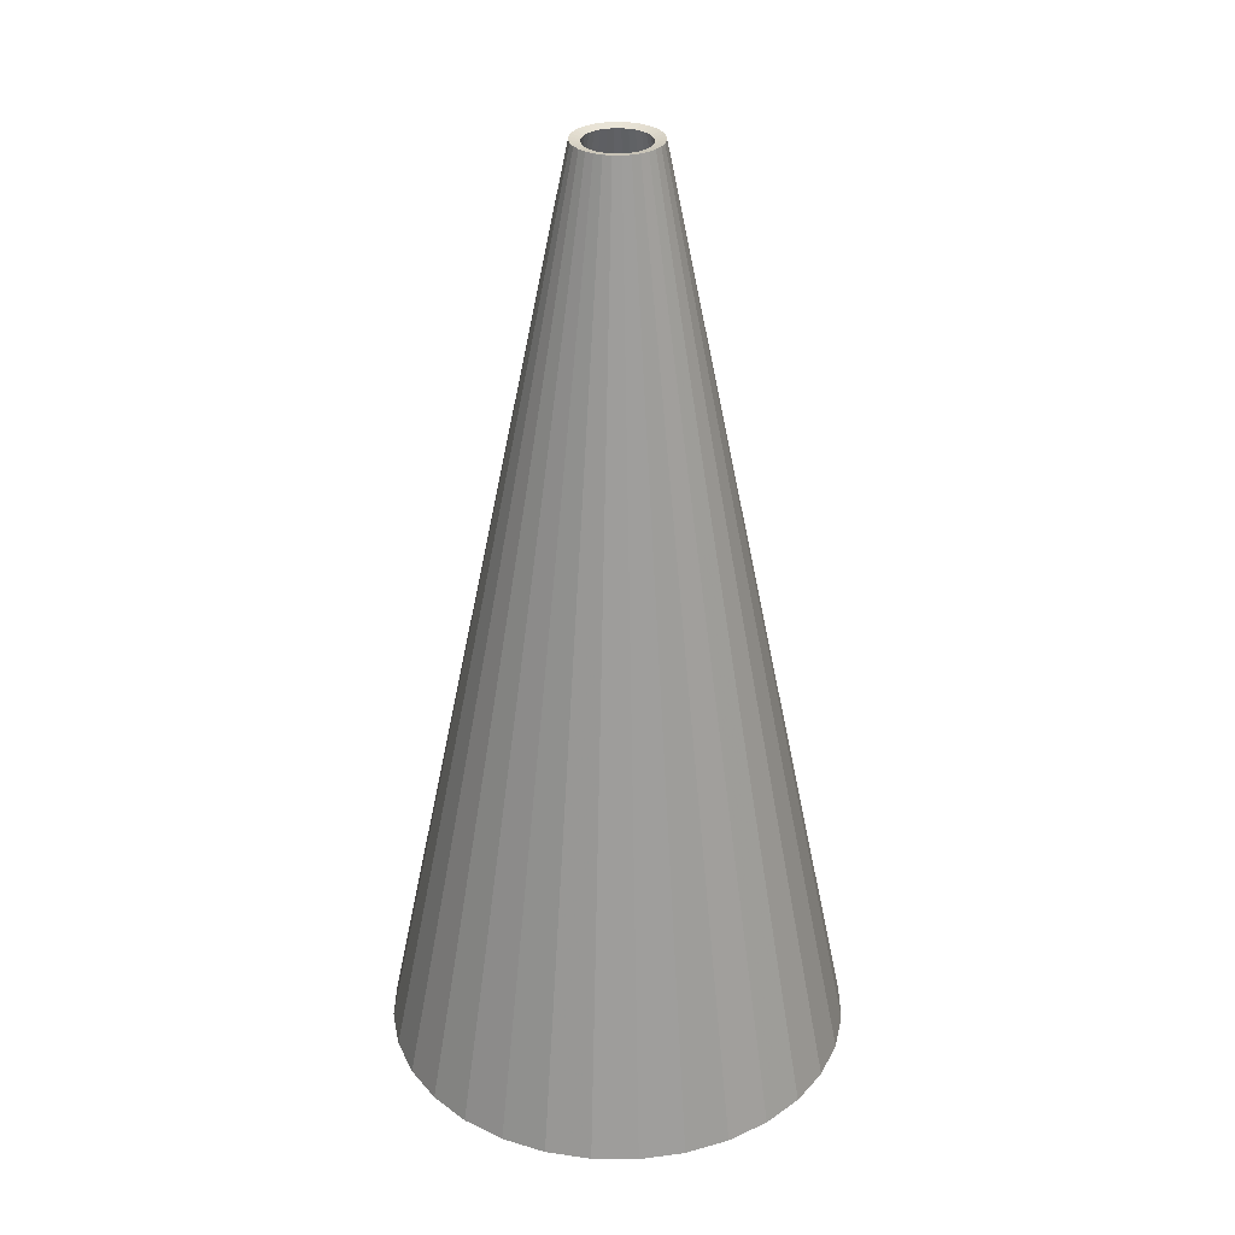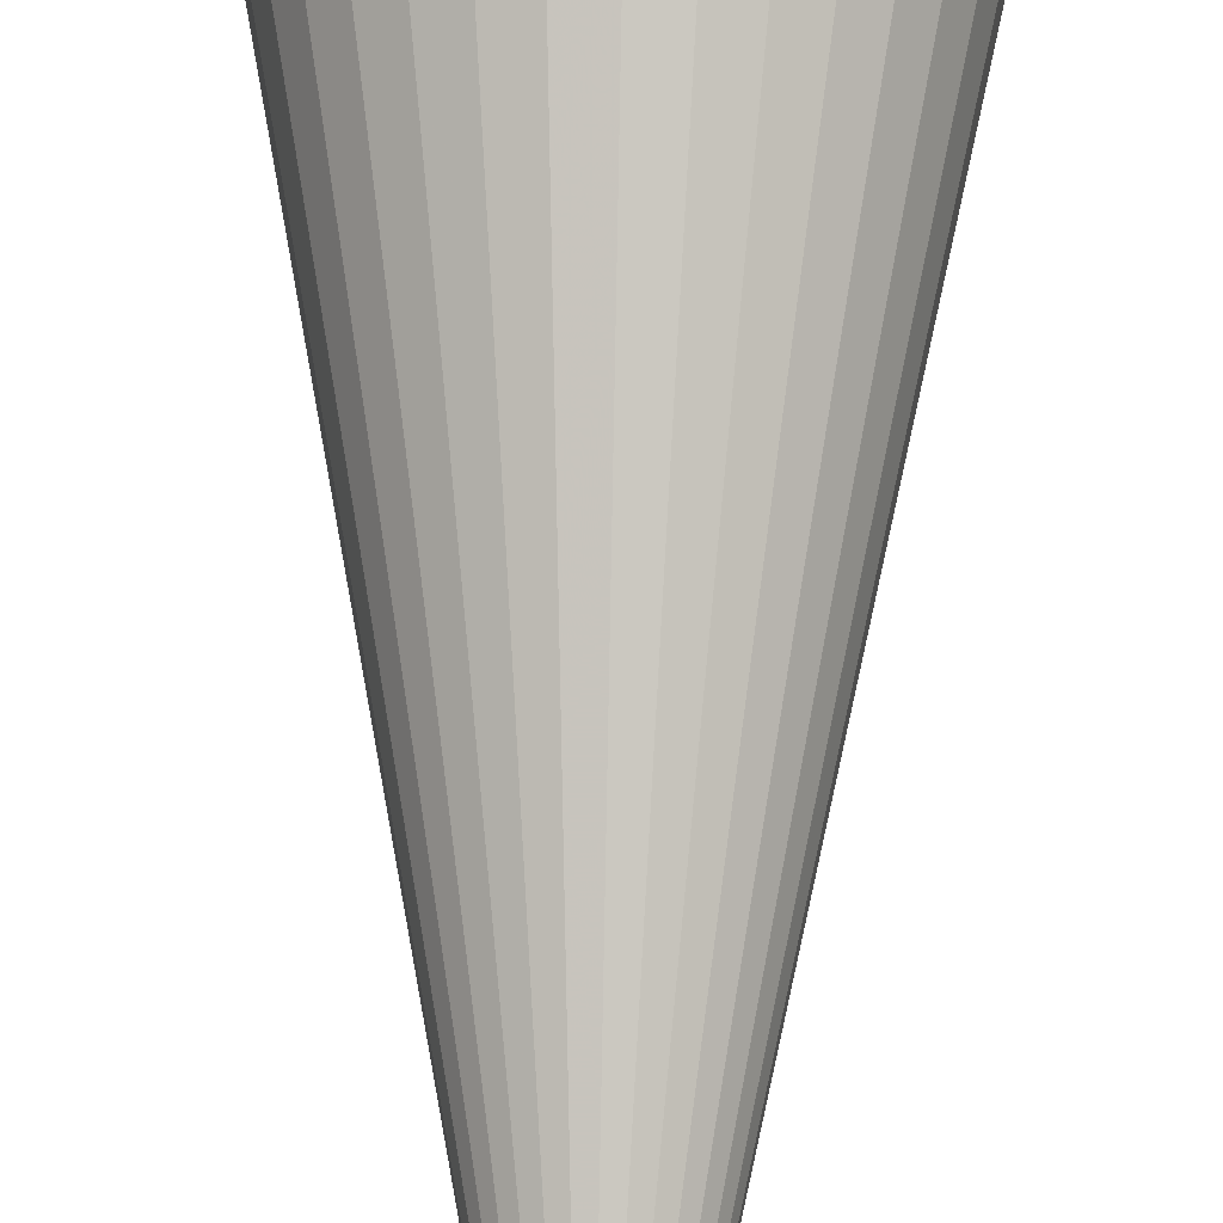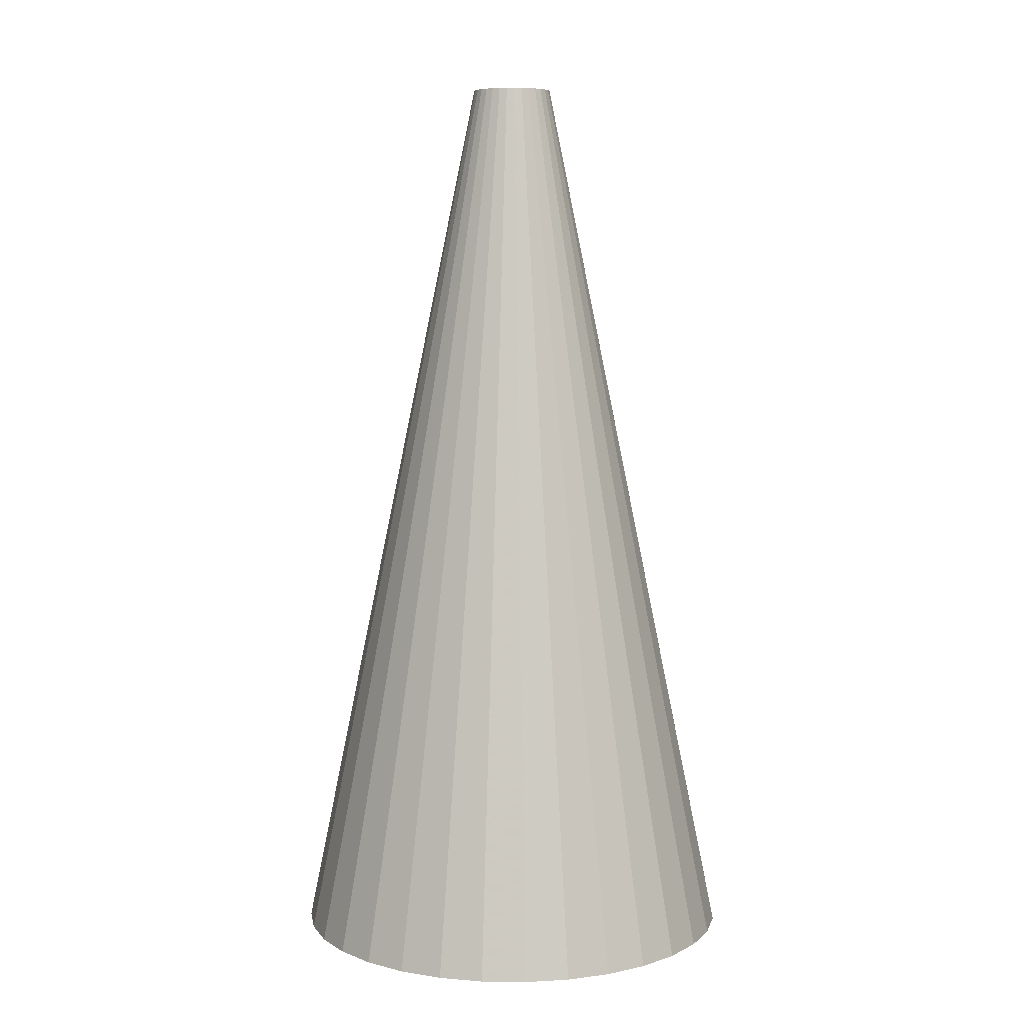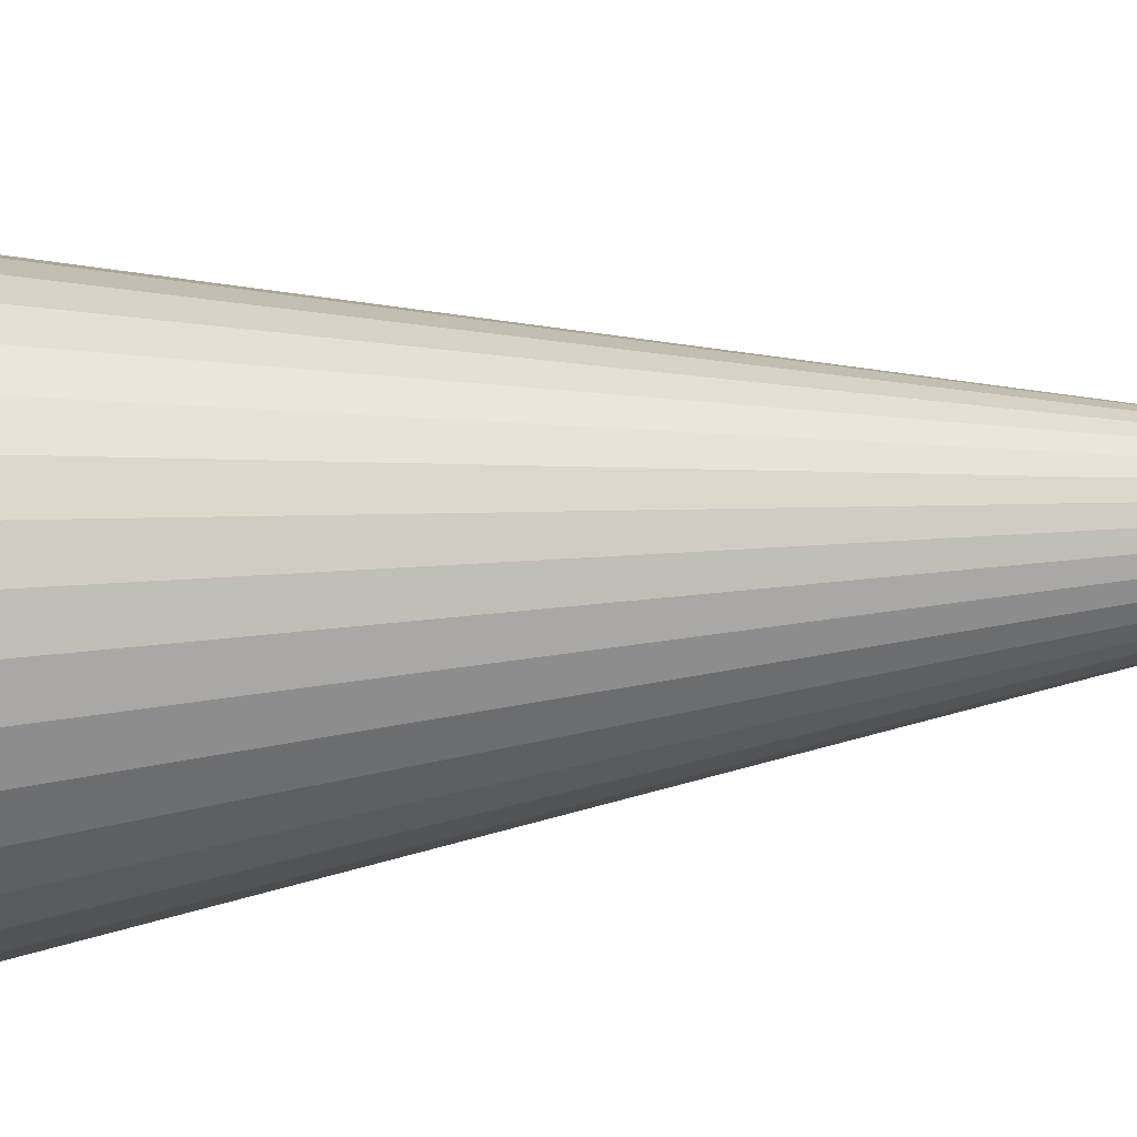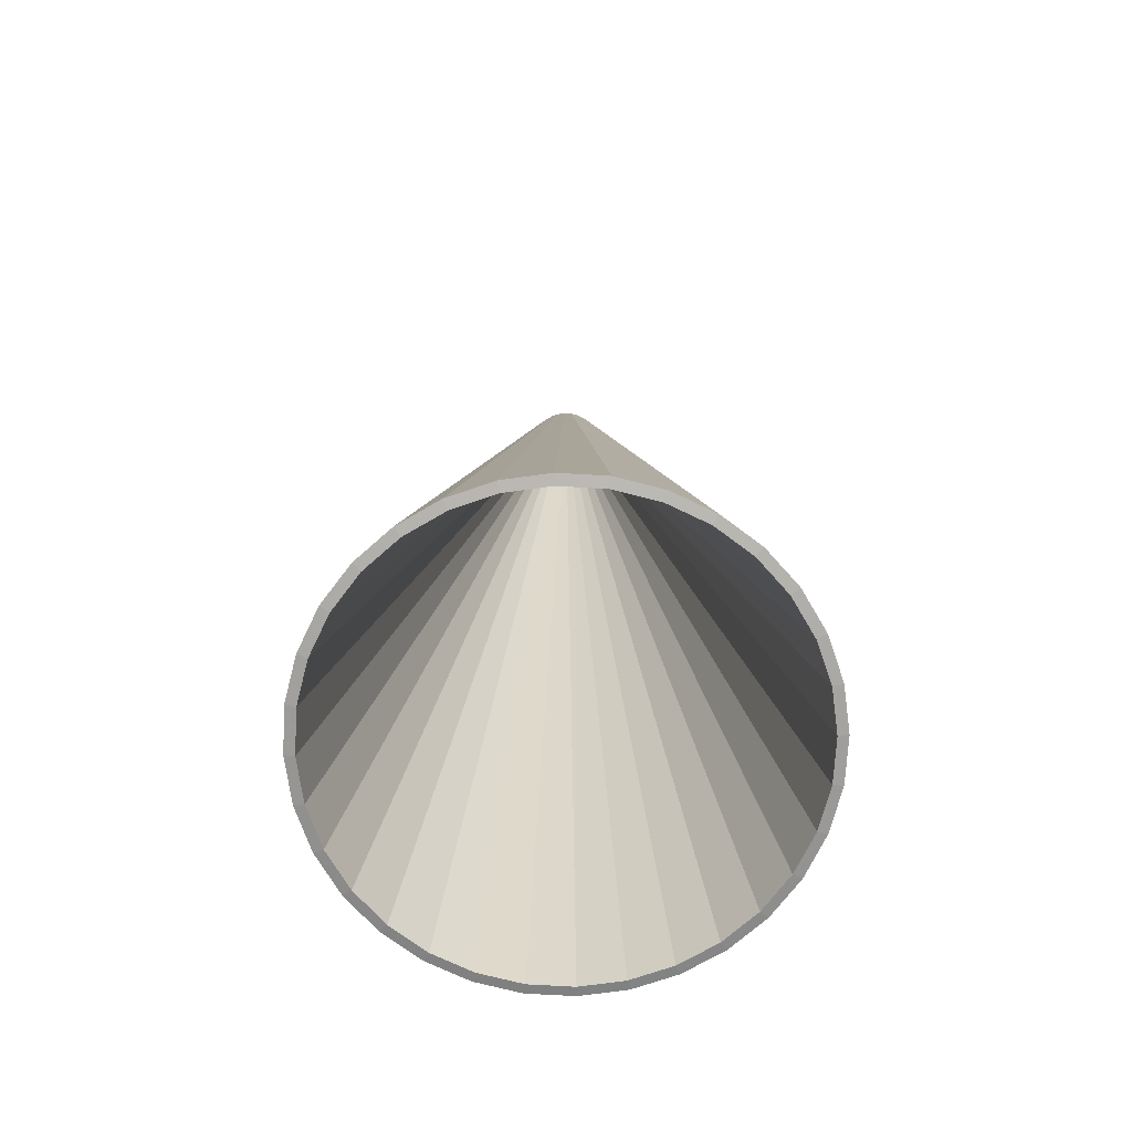
<metadata>
{"format":"obj","ext":"obj","renderer":"f3d","projection":"perspective","resolution":1024,"background":"white","views":[{"elev":31.0,"azim":6.2,"up":"+Z"},{"elev":76.7,"azim":1.1,"up":"+Y"},{"elev":7.3,"azim":142.8,"up":"+Z"},{"elev":-13.1,"azim":-74.7,"up":"+Y"},{"elev":-71.6,"azim":-65.2,"up":"+Z"}]}
</metadata>
<code>
v 0 0.112 -0.225
v 0 0.02 0.225
v 0.02185 0.1098 -0.225
v 0.003902 0.01962 0.225
v 0.04286 0.1035 -0.225
v 0.007654 0.01848 0.225
v 0.06222 0.09312 -0.225
v 0.01111 0.01663 0.225
v 0.0792 0.0792 -0.225
v 0.01414 0.01414 0.225
v 0.09312 0.06222 -0.225
v 0.01663 0.01111 0.225
v 0.1035 0.04286 -0.225
v 0.01848 0.007654 0.225
v 0.1098 0.02185 -0.225
v 0.01962 0.003902 0.225
v 0.112 0 -0.225
v 0.02 0 0.225
v 0.1098 -0.02185 -0.225
v 0.01962 -0.003902 0.225
v 0.1035 -0.04286 -0.225
v 0.01848 -0.007654 0.225
v 0.09312 -0.06222 -0.225
v 0.01663 -0.01111 0.225
v 0.0792 -0.0792 -0.225
v 0.01414 -0.01414 0.225
v 0.06222 -0.09312 -0.225
v 0.01111 -0.01663 0.225
v 0.04286 -0.1035 -0.225
v 0.007654 -0.01848 0.225
v 0.02185 -0.1098 -0.225
v 0.003902 -0.01962 0.225
v 0 -0.112 -0.225
v 0 -0.02 0.225
v -0.02185 -0.1098 -0.225
v -0.003902 -0.01962 0.225
v -0.04286 -0.1035 -0.225
v -0.007654 -0.01848 0.225
v -0.06222 -0.09312 -0.225
v -0.01111 -0.01663 0.225
v -0.0792 -0.0792 -0.225
v -0.01414 -0.01414 0.225
v -0.09312 -0.06222 -0.225
v -0.01663 -0.01111 0.225
v -0.1035 -0.04286 -0.225
v -0.01848 -0.007654 0.225
v -0.1098 -0.02185 -0.225
v -0.01962 -0.003902 0.225
v -0.112 0 -0.225
v -0.02 0 0.225
v -0.1098 0.02185 -0.225
v -0.01962 0.003902 0.225
v -0.1035 0.04286 -0.225
v -0.01848 0.007654 0.225
v -0.09312 0.06222 -0.225
v -0.01663 0.01111 0.225
v -0.0792 0.0792 -0.225
v -0.01414 0.01414 0.225
v -0.06222 0.09312 -0.225
v -0.01111 0.01663 0.225
v -0.04286 0.1035 -0.225
v -0.007654 0.01848 0.225
v -0.02185 0.1098 -0.225
v -0.003902 0.01962 0.225
v 0 0.1071 -0.226
v 0 0.0151 0.224
v 0.02089 0.105 -0.226
v 0.002946 0.01481 0.224
v 0.04099 0.09895 -0.226
v 0.005779 0.01395 0.224
v 0.0595 0.08905 -0.226
v 0.00839 0.01256 0.224
v 0.07573 0.07573 -0.226
v 0.01068 0.01068 0.224
v 0.08905 0.0595 -0.226
v 0.01256 0.00839 0.224
v 0.09895 0.04099 -0.226
v 0.01395 0.005779 0.224
v 0.105 0.02089 -0.226
v 0.01481 0.002946 0.224
v 0.1071 0 -0.226
v 0.0151 0 0.224
v 0.105 -0.02089 -0.226
v 0.01481 -0.002946 0.224
v 0.09895 -0.04099 -0.226
v 0.01395 -0.005779 0.224
v 0.08905 -0.0595 -0.226
v 0.01256 -0.00839 0.224
v 0.07573 -0.07573 -0.226
v 0.01068 -0.01068 0.224
v 0.0595 -0.08905 -0.226
v 0.00839 -0.01256 0.224
v 0.04099 -0.09895 -0.226
v 0.005779 -0.01395 0.224
v 0.02089 -0.105 -0.226
v 0.002946 -0.01481 0.224
v 0 -0.1071 -0.226
v 0 -0.0151 0.224
v -0.02089 -0.105 -0.226
v -0.002946 -0.01481 0.224
v -0.04099 -0.09895 -0.226
v -0.005779 -0.01395 0.224
v -0.0595 -0.08905 -0.226
v -0.00839 -0.01256 0.224
v -0.07573 -0.07573 -0.226
v -0.01068 -0.01068 0.224
v -0.08905 -0.0595 -0.226
v -0.01256 -0.00839 0.224
v -0.09895 -0.04099 -0.226
v -0.01395 -0.005779 0.224
v -0.105 -0.02089 -0.226
v -0.01481 -0.002946 0.224
v -0.1071 0 -0.226
v -0.0151 0 0.224
v -0.105 0.02089 -0.226
v -0.01481 0.002946 0.224
v -0.09895 0.04099 -0.226
v -0.01395 0.005779 0.224
v -0.08905 0.0595 -0.226
v -0.01256 0.00839 0.224
v -0.07573 0.07573 -0.226
v -0.01068 0.01068 0.224
v -0.0595 0.08905 -0.226
v -0.00839 0.01256 0.224
v -0.04099 0.09895 -0.226
v -0.005779 0.01395 0.224
v -0.02089 0.105 -0.226
v -0.002946 0.01481 0.224
v 0 0.0936 -0.135
v 0 0.0752 -0.045
v 0 0.0568 0.045
v 0 0.0384 0.135
v 0.007491 0.03766 0.135
v 0.01108 0.05571 0.045
v 0.01467 0.07376 -0.045
v 0.01826 0.0918 -0.135
v 0.0147 0.03548 0.135
v 0.02174 0.05248 0.045
v 0.02878 0.06948 -0.045
v 0.03582 0.08648 -0.135
v 0.02133 0.03193 0.135
v 0.03156 0.04723 0.045
v 0.04178 0.06253 -0.045
v 0.052 0.07783 -0.135
v 0.02715 0.02715 0.135
v 0.04016 0.04016 0.045
v 0.05317 0.05317 -0.045
v 0.06619 0.06619 -0.135
v 0.03193 0.02133 0.135
v 0.04723 0.03156 0.045
v 0.06253 0.04178 -0.045
v 0.07783 0.052 -0.135
v 0.03548 0.0147 0.135
v 0.05248 0.02174 0.045
v 0.06948 0.02878 -0.045
v 0.08648 0.03582 -0.135
v 0.03766 0.007491 0.135
v 0.05571 0.01108 0.045
v 0.07376 0.01467 -0.045
v 0.0918 0.01826 -0.135
v 0.0384 0 0.135
v 0.0568 0 0.045
v 0.0752 0 -0.045
v 0.0936 0 -0.135
v 0.03766 -0.007491 0.135
v 0.05571 -0.01108 0.045
v 0.07376 -0.01467 -0.045
v 0.0918 -0.01826 -0.135
v 0.03548 -0.0147 0.135
v 0.05248 -0.02174 0.045
v 0.06948 -0.02878 -0.045
v 0.08648 -0.03582 -0.135
v 0.03193 -0.02133 0.135
v 0.04723 -0.03156 0.045
v 0.06253 -0.04178 -0.045
v 0.07783 -0.052 -0.135
v 0.02715 -0.02715 0.135
v 0.04016 -0.04016 0.045
v 0.05317 -0.05317 -0.045
v 0.06619 -0.06619 -0.135
v 0.02133 -0.03193 0.135
v 0.03156 -0.04723 0.045
v 0.04178 -0.06253 -0.045
v 0.052 -0.07783 -0.135
v 0.0147 -0.03548 0.135
v 0.02174 -0.05248 0.045
v 0.02878 -0.06948 -0.045
v 0.03582 -0.08648 -0.135
v 0.007491 -0.03766 0.135
v 0.01108 -0.05571 0.045
v 0.01467 -0.07376 -0.045
v 0.01826 -0.0918 -0.135
v 0 -0.0384 0.135
v 0 -0.0568 0.045
v 0 -0.0752 -0.045
v 0 -0.0936 -0.135
v -0.007491 -0.03766 0.135
v -0.01108 -0.05571 0.045
v -0.01467 -0.07376 -0.045
v -0.01826 -0.0918 -0.135
v -0.0147 -0.03548 0.135
v -0.02174 -0.05248 0.045
v -0.02878 -0.06948 -0.045
v -0.03582 -0.08648 -0.135
v -0.02133 -0.03193 0.135
v -0.03156 -0.04723 0.045
v -0.04178 -0.06253 -0.045
v -0.052 -0.07783 -0.135
v -0.02715 -0.02715 0.135
v -0.04016 -0.04016 0.045
v -0.05317 -0.05317 -0.045
v -0.06619 -0.06619 -0.135
v -0.03193 -0.02133 0.135
v -0.04723 -0.03156 0.045
v -0.06253 -0.04178 -0.045
v -0.07783 -0.052 -0.135
v -0.03548 -0.0147 0.135
v -0.05248 -0.02174 0.045
v -0.06948 -0.02878 -0.045
v -0.08648 -0.03582 -0.135
v -0.03766 -0.007491 0.135
v -0.05571 -0.01108 0.045
v -0.07376 -0.01467 -0.045
v -0.0918 -0.01826 -0.135
v -0.0384 0 0.135
v -0.0568 0 0.045
v -0.0752 0 -0.045
v -0.0936 0 -0.135
v -0.03766 0.007491 0.135
v -0.05571 0.01108 0.045
v -0.07376 0.01467 -0.045
v -0.0918 0.01826 -0.135
v -0.03548 0.0147 0.135
v -0.05248 0.02174 0.045
v -0.06948 0.02878 -0.045
v -0.08648 0.03582 -0.135
v -0.03193 0.02133 0.135
v -0.04723 0.03156 0.045
v -0.06253 0.04178 -0.045
v -0.07783 0.052 -0.135
v -0.02715 0.02715 0.135
v -0.04016 0.04016 0.045
v -0.05317 0.05317 -0.045
v -0.06619 0.06619 -0.135
v -0.02133 0.03193 0.135
v -0.03156 0.04723 0.045
v -0.04178 0.06253 -0.045
v -0.052 0.07783 -0.135
v -0.0147 0.03548 0.135
v -0.02174 0.05248 0.045
v -0.02878 0.06948 -0.045
v -0.03582 0.08648 -0.135
v -0.007491 0.03766 0.135
v -0.01108 0.05571 0.045
v -0.01467 0.07376 -0.045
v -0.01826 0.0918 -0.135
f 132 2 4 133
f 133 4 6 137
f 137 6 8 141
f 141 8 10 145
f 145 10 12 149
f 149 12 14 153
f 153 14 16 157
f 157 16 18 161
f 161 18 20 165
f 165 20 22 169
f 169 22 24 173
f 173 24 26 177
f 177 26 28 181
f 181 28 30 185
f 185 30 32 189
f 189 32 34 193
f 193 34 36 197
f 197 36 38 201
f 201 38 40 205
f 205 40 42 209
f 209 42 44 213
f 213 44 46 217
f 217 46 48 221
f 221 48 50 225
f 225 50 52 229
f 229 52 54 233
f 233 54 56 237
f 237 56 58 241
f 241 58 60 245
f 245 60 62 249
f 249 62 64 253
f 253 64 2 132
f 65 67 68 66
f 67 69 70 68
f 69 71 72 70
f 71 73 74 72
f 73 75 76 74
f 75 77 78 76
f 77 79 80 78
f 79 81 82 80
f 81 83 84 82
f 83 85 86 84
f 85 87 88 86
f 87 89 90 88
f 89 91 92 90
f 91 93 94 92
f 93 95 96 94
f 95 97 98 96
f 97 99 100 98
f 99 101 102 100
f 101 103 104 102
f 103 105 106 104
f 105 107 108 106
f 107 109 110 108
f 109 111 112 110
f 111 113 114 112
f 113 115 116 114
f 115 117 118 116
f 117 119 120 118
f 119 121 122 120
f 121 123 124 122
f 123 125 126 124
f 125 127 128 126
f 127 65 66 128
f 1 3 67 65
f 4 2 66 68
f 3 5 69 67
f 6 4 68 70
f 5 7 71 69
f 8 6 70 72
f 7 9 73 71
f 10 8 72 74
f 9 11 75 73
f 12 10 74 76
f 11 13 77 75
f 14 12 76 78
f 13 15 79 77
f 16 14 78 80
f 15 17 81 79
f 18 16 80 82
f 17 19 83 81
f 20 18 82 84
f 19 21 85 83
f 22 20 84 86
f 21 23 87 85
f 24 22 86 88
f 23 25 89 87
f 26 24 88 90
f 25 27 91 89
f 28 26 90 92
f 27 29 93 91
f 30 28 92 94
f 29 31 95 93
f 32 30 94 96
f 31 33 97 95
f 34 32 96 98
f 33 35 99 97
f 36 34 98 100
f 35 37 101 99
f 38 36 100 102
f 37 39 103 101
f 40 38 102 104
f 39 41 105 103
f 42 40 104 106
f 41 43 107 105
f 44 42 106 108
f 43 45 109 107
f 46 44 108 110
f 45 47 111 109
f 48 46 110 112
f 47 49 113 111
f 50 48 112 114
f 49 51 115 113
f 52 50 114 116
f 51 53 117 115
f 54 52 116 118
f 53 55 119 117
f 56 54 118 120
f 55 57 121 119
f 58 56 120 122
f 57 59 123 121
f 60 58 122 124
f 59 61 125 123
f 62 60 124 126
f 61 63 127 125
f 64 62 126 128
f 63 1 65 127
f 2 64 128 66
f 63 256 129 1
f 255 254 131 130
f 61 252 256 63
f 251 250 254 255
f 59 248 252 61
f 247 246 250 251
f 57 244 248 59
f 243 242 246 247
f 55 240 244 57
f 239 238 242 243
f 53 236 240 55
f 235 234 238 239
f 51 232 236 53
f 231 230 234 235
f 49 228 232 51
f 227 226 230 231
f 47 224 228 49
f 223 222 226 227
f 45 220 224 47
f 219 218 222 223
f 43 216 220 45
f 215 214 218 219
f 41 212 216 43
f 211 210 214 215
f 39 208 212 41
f 207 206 210 211
f 37 204 208 39
f 203 202 206 207
f 35 200 204 37
f 199 198 202 203
f 33 196 200 35
f 195 194 198 199
f 31 192 196 33
f 191 190 194 195
f 29 188 192 31
f 187 186 190 191
f 27 184 188 29
f 183 182 186 187
f 25 180 184 27
f 179 178 182 183
f 23 176 180 25
f 175 174 178 179
f 21 172 176 23
f 171 170 174 175
f 19 168 172 21
f 167 166 170 171
f 17 164 168 19
f 163 162 166 167
f 15 160 164 17
f 159 158 162 163
f 13 156 160 15
f 155 154 158 159
f 11 152 156 13
f 151 150 154 155
f 9 148 152 11
f 147 146 150 151
f 7 144 148 9
f 143 142 146 147
f 5 140 144 7
f 139 138 142 143
f 3 136 140 5
f 135 134 138 139
f 1 129 136 3
f 130 131 134 135
f 256 255 130 129
f 254 253 132 131
f 252 251 255 256
f 250 249 253 254
f 248 247 251 252
f 246 245 249 250
f 244 243 247 248
f 242 241 245 246
f 240 239 243 244
f 238 237 241 242
f 236 235 239 240
f 234 233 237 238
f 232 231 235 236
f 230 229 233 234
f 228 227 231 232
f 226 225 229 230
f 224 223 227 228
f 222 221 225 226
f 220 219 223 224
f 218 217 221 222
f 216 215 219 220
f 214 213 217 218
f 212 211 215 216
f 210 209 213 214
f 208 207 211 212
f 206 205 209 210
f 204 203 207 208
f 202 201 205 206
f 200 199 203 204
f 198 197 201 202
f 196 195 199 200
f 194 193 197 198
f 192 191 195 196
f 190 189 193 194
f 188 187 191 192
f 186 185 189 190
f 184 183 187 188
f 182 181 185 186
f 180 179 183 184
f 178 177 181 182
f 176 175 179 180
f 174 173 177 178
f 172 171 175 176
f 170 169 173 174
f 168 167 171 172
f 166 165 169 170
f 164 163 167 168
f 162 161 165 166
f 160 159 163 164
f 158 157 161 162
f 156 155 159 160
f 154 153 157 158
f 152 151 155 156
f 150 149 153 154
f 148 147 151 152
f 146 145 149 150
f 144 143 147 148
f 142 141 145 146
f 140 139 143 144
f 138 137 141 142
f 136 135 139 140
f 134 133 137 138
f 129 130 135 136
f 131 132 133 134

</code>
